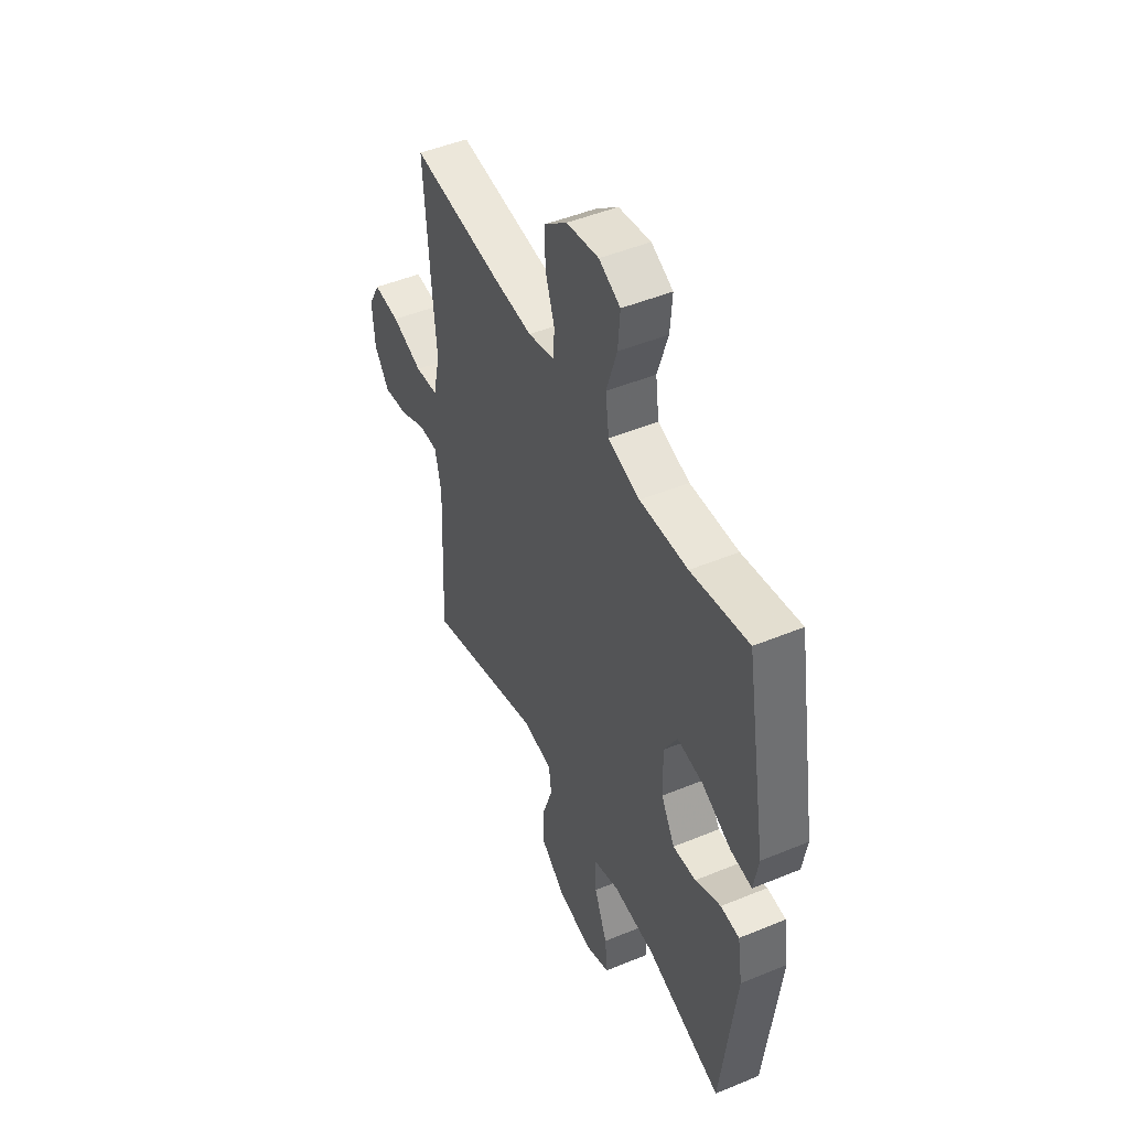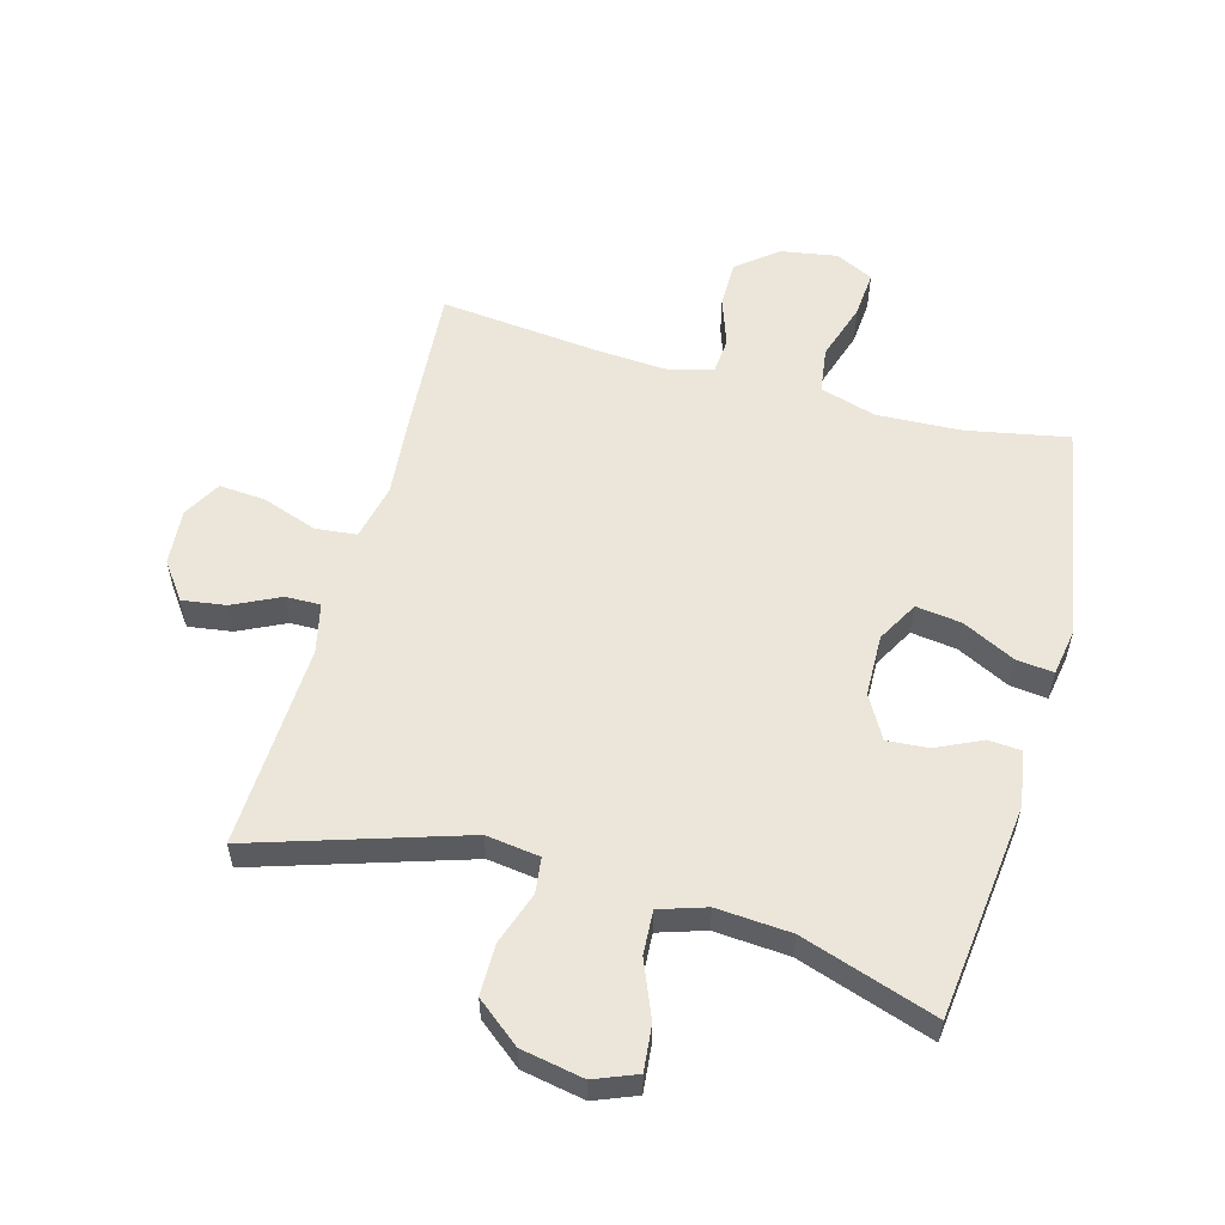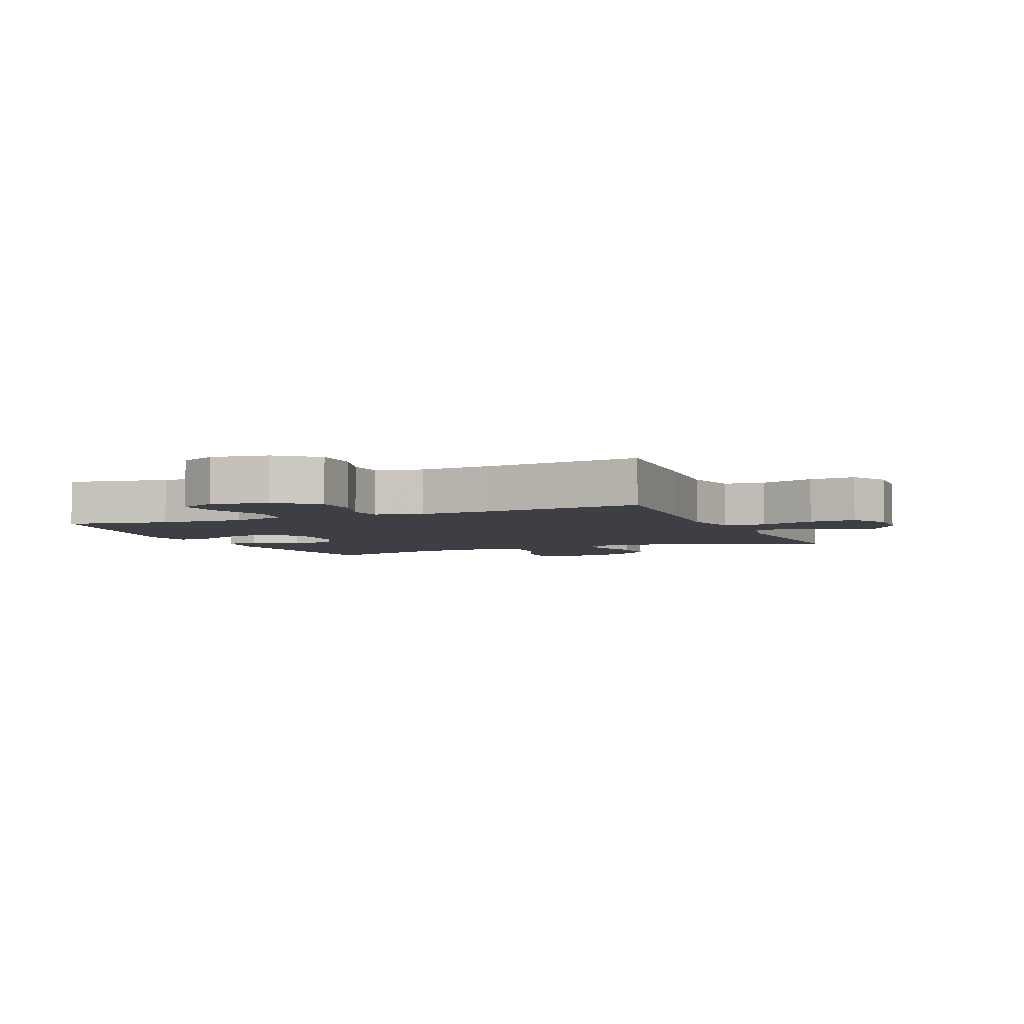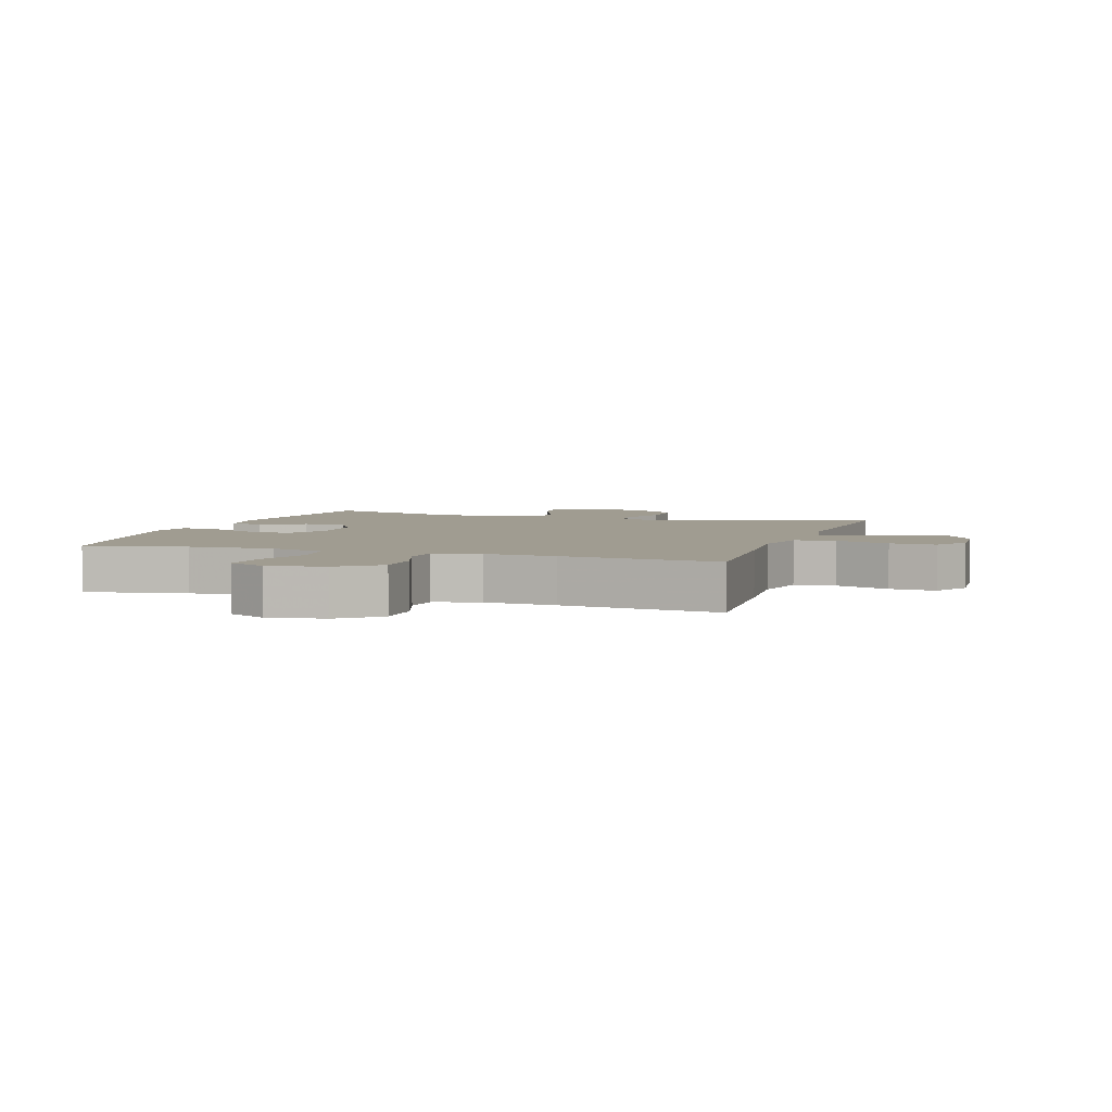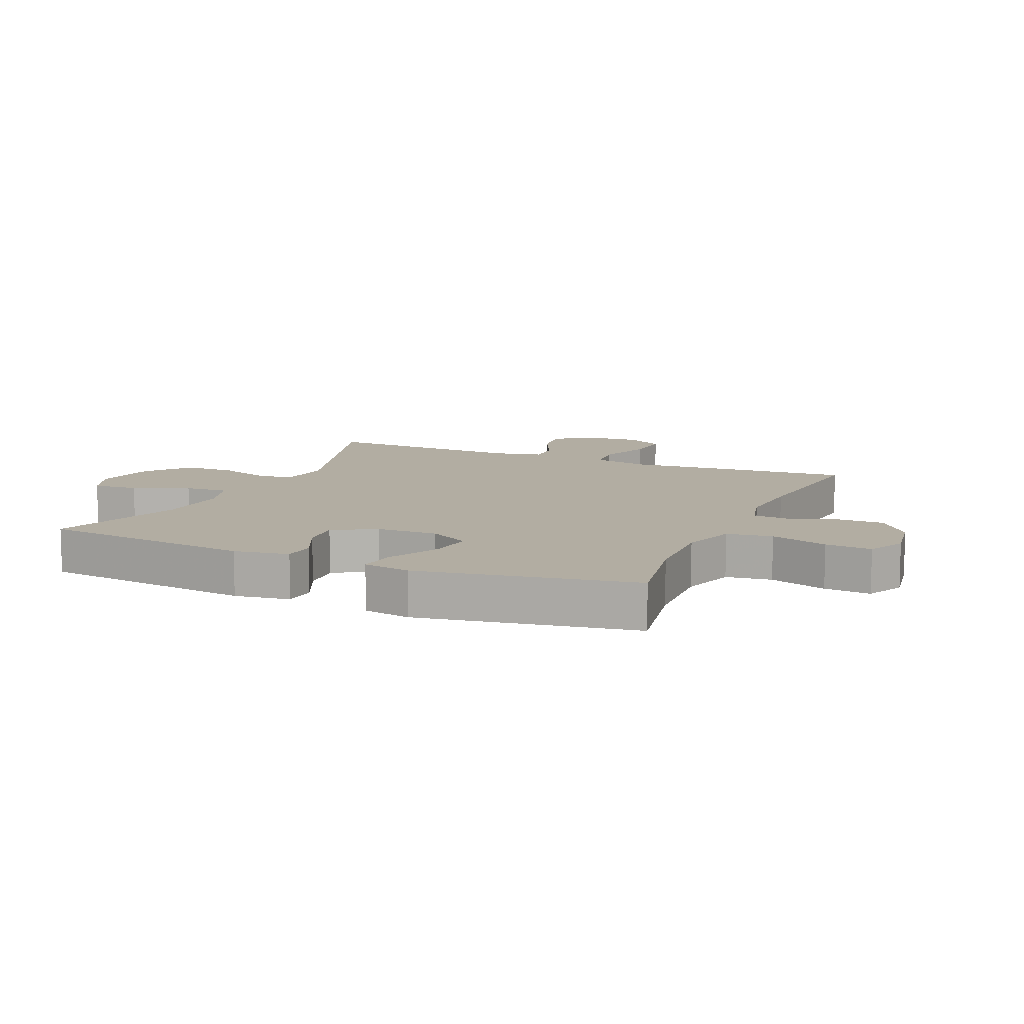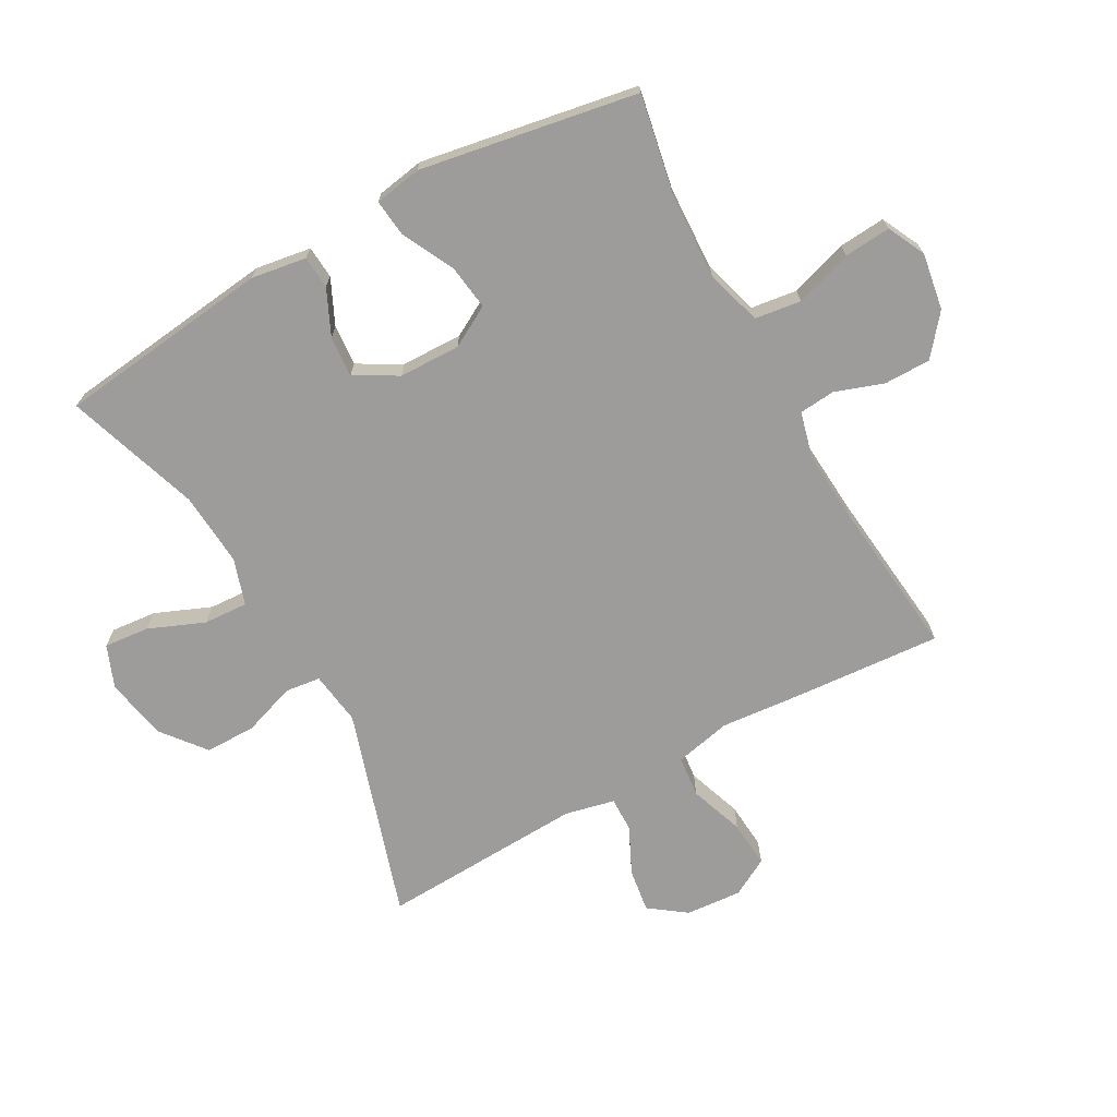
<metadata>
{"format":"obj","ext":"obj","renderer":"f3d","projection":"perspective","resolution":1024,"background":"white","views":[{"elev":47.8,"azim":-114.9,"up":"+Z"},{"elev":56.4,"azim":-164.7,"up":"+Y"},{"elev":-4.4,"azim":23.1,"up":"+Y"},{"elev":4.3,"azim":18.4,"up":"+Y"},{"elev":10.6,"azim":-66.4,"up":"+Y"},{"elev":-70.3,"azim":-61.0,"up":"+Y"}]}
</metadata>
<code>
v 0.5 0.07 0.5
v 0.483 0.07 0.267
v 0.471 0.07 0.131
v 0.491 0.07 0.041
v 0.557 0.07 0.034
v 0.645 0.07 0.065
v 0.72 0.07 0.071
v 0.754 0.07 0.01
v 0.747 0.07 -0.08
v 0.704 0.07 -0.139
v 0.634 0.07 -0.129
v 0.559 0.07 -0.093
v 0.503 0.07 -0.092
v 0.485 0.07 -0.172
v 0.5 0.07 -0.5
v 0.164 0.07 -0.394
v 0.078 0.07 -0.406
v 0.071 0.07 -0.463
v 0.1 0.07 -0.547
v 0.1 0.07 -0.629
v 0.03 0.07 -0.685
v -0.07 0.07 -0.704
v -0.138 0.07 -0.677
v -0.131 0.07 -0.604
v -0.094 0.07 -0.514
v -0.09 0.07 -0.443
v -0.165 0.07 -0.419
v -0.284 0.07 -0.428
v -0.5 0.07 -0.5
v -0.541 0.07 -0.155
v -0.527 0.07 -0.066
v -0.474 0.07 -0.062
v -0.401 0.07 -0.096
v -0.335 0.07 -0.101
v -0.296 0.07 -0.032
v -0.294 0.07 0.067
v -0.331 0.07 0.133
v -0.404 0.07 0.123
v -0.488 0.07 0.081
v -0.548 0.07 0.074
v -0.561 0.07 0.15
v -0.5 0.07 0.5
v -0.337 0.07 0.469
v -0.201 0.07 0.463
v -0.111 0.07 0.49
v -0.101 0.07 0.564
v -0.131 0.07 0.657
v -0.137 0.07 0.732
v -0.076 0.07 0.762
v 0.015 0.07 0.747
v 0.079 0.07 0.695
v 0.079 0.07 0.62
v 0.052 0.07 0.542
v 0.057 0.07 0.484
v 0.131 0.07 0.465
v 0.246 0.07 0.473
v 0.5 0 0.5
v 0.483 0 0.267
v 0.471 0 0.131
v 0.491 0 0.041
v 0.557 0 0.034
v 0.645 0 0.065
v 0.72 0 0.071
v 0.754 0 0.01
v 0.747 0 -0.08
v 0.704 0 -0.139
v 0.634 0 -0.129
v 0.559 0 -0.093
v 0.503 0 -0.092
v 0.485 0 -0.172
v 0.5 0 -0.5
v 0.164 0 -0.394
v 0.078 0 -0.406
v 0.071 0 -0.463
v 0.1 0 -0.547
v 0.1 0 -0.629
v 0.03 0 -0.685
v -0.07 0 -0.704
v -0.138 0 -0.677
v -0.131 0 -0.604
v -0.094 0 -0.514
v -0.09 0 -0.443
v -0.165 0 -0.419
v -0.284 0 -0.428
v -0.5 0 -0.5
v -0.541 0 -0.155
v -0.527 0 -0.066
v -0.474 0 -0.062
v -0.401 0 -0.096
v -0.335 0 -0.101
v -0.296 0 -0.032
v -0.294 0 0.067
v -0.331 0 0.133
v -0.404 0 0.123
v -0.488 0 0.081
v -0.548 0 0.074
v -0.561 0 0.15
v -0.5 0 0.5
v -0.337 0 0.469
v -0.201 0 0.463
v -0.111 0 0.49
v -0.101 0 0.564
v -0.131 0 0.657
v -0.137 0 0.732
v -0.076 0 0.762
v 0.015 0 0.747
v 0.079 0 0.695
v 0.079 0 0.62
v 0.052 0 0.542
v 0.057 0 0.484
v 0.131 0 0.465
v 0.246 0 0.473
f 51 52 53
f 50 51 53
f 49 50 53
f 48 49 53
f 47 48 53
f 46 47 53
f 45 46 53 54
f 44 45 54 55
f 41 42 43
f 40 41 43
f 39 40 43
f 38 39 43
f 37 38 43 44
f 36 37 44 55
f 31 32 33
f 30 31 33
f 29 30 33
f 28 29 33
f 27 28 33 34
f 26 27 34 35
f 23 24 25
f 22 23 25
f 21 22 25
f 20 21 25
f 19 20 25
f 18 19 25
f 17 18 25 26
f 14 15 16
f 13 14 16 17
f 10 11 12
f 9 10 12
f 8 9 12
f 7 8 12
f 6 7 12
f 5 6 12
f 4 5 12 13
f 36 55 56
f 35 36 56
f 26 35 56
f 17 26 56
f 13 17 56
f 4 13 56
f 3 4 56
f 1 2 3 56
f 109 108 107
f 109 107 106
f 109 106 105
f 109 105 104
f 109 104 103
f 109 103 102
f 110 109 102 101
f 111 110 101 100
f 99 98 97
f 99 97 96
f 99 96 95
f 99 95 94
f 100 99 94 93
f 111 100 93 92
f 89 88 87
f 89 87 86
f 89 86 85
f 89 85 84
f 90 89 84 83
f 91 90 83 82
f 81 80 79
f 81 79 78
f 81 78 77
f 81 77 76
f 81 76 75
f 81 75 74
f 82 81 74 73
f 72 71 70
f 73 72 70 69
f 68 67 66
f 68 66 65
f 68 65 64
f 68 64 63
f 68 63 62
f 68 62 61
f 69 68 61 60
f 112 111 92
f 112 92 91
f 112 91 82
f 112 82 73
f 112 73 69
f 112 69 60
f 112 60 59
f 112 59 58 57
f 1 57 58 2
f 2 58 59 3
f 3 59 60 4
f 4 60 61 5
f 5 61 62 6
f 6 62 63 7
f 7 63 64 8
f 8 64 65 9
f 9 65 66 10
f 10 66 67 11
f 11 67 68 12
f 12 68 69 13
f 13 69 70 14
f 14 70 71 15
f 15 71 72 16
f 16 72 73 17
f 17 73 74 18
f 18 74 75 19
f 19 75 76 20
f 20 76 77 21
f 21 77 78 22
f 22 78 79 23
f 23 79 80 24
f 24 80 81 25
f 25 81 82 26
f 26 82 83 27
f 27 83 84 28
f 28 84 85 29
f 29 85 86 30
f 30 86 87 31
f 31 87 88 32
f 32 88 89 33
f 33 89 90 34
f 34 90 91 35
f 35 91 92 36
f 36 92 93 37
f 37 93 94 38
f 38 94 95 39
f 39 95 96 40
f 40 96 97 41
f 41 97 98 42
f 42 98 99 43
f 43 99 100 44
f 44 100 101 45
f 45 101 102 46
f 46 102 103 47
f 47 103 104 48
f 48 104 105 49
f 49 105 106 50
f 50 106 107 51
f 51 107 108 52
f 52 108 109 53
f 53 109 110 54
f 54 110 111 55
f 55 111 112 56
f 56 112 57 1

</code>
